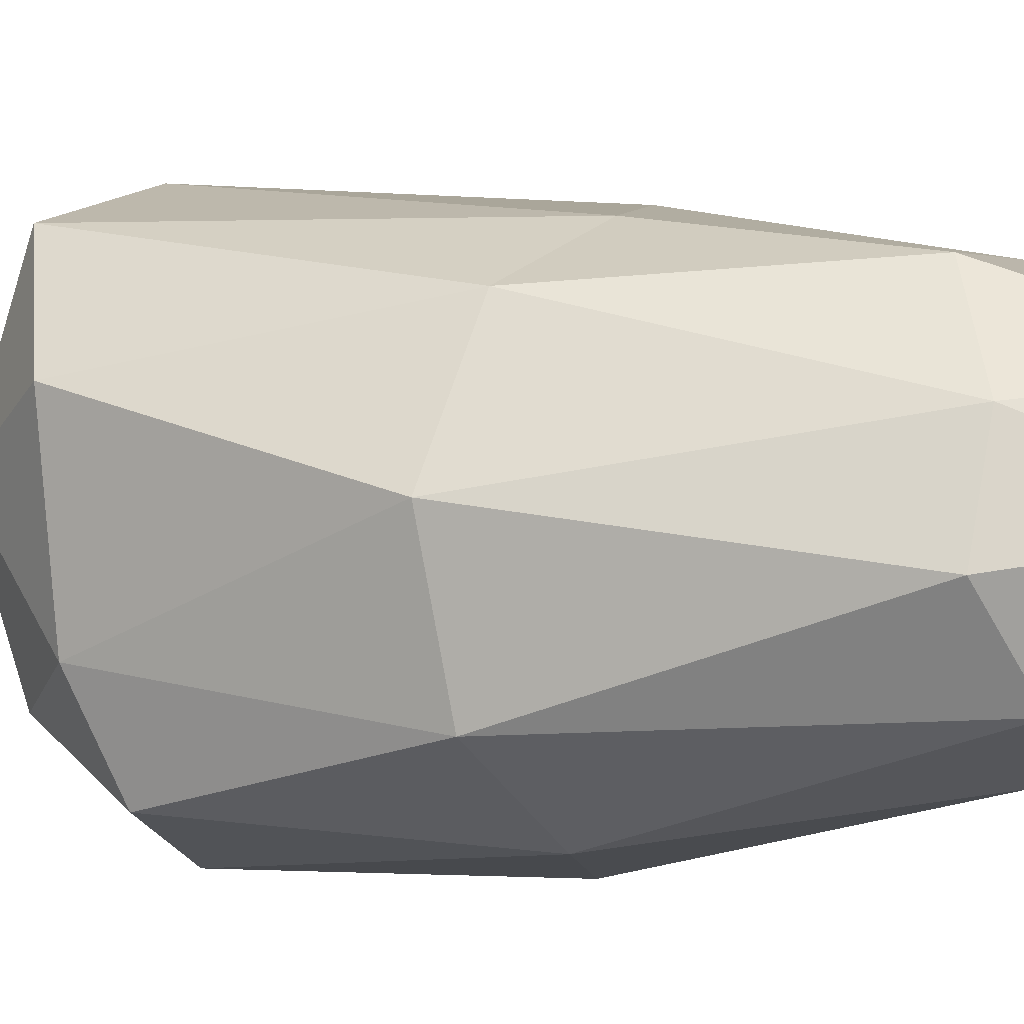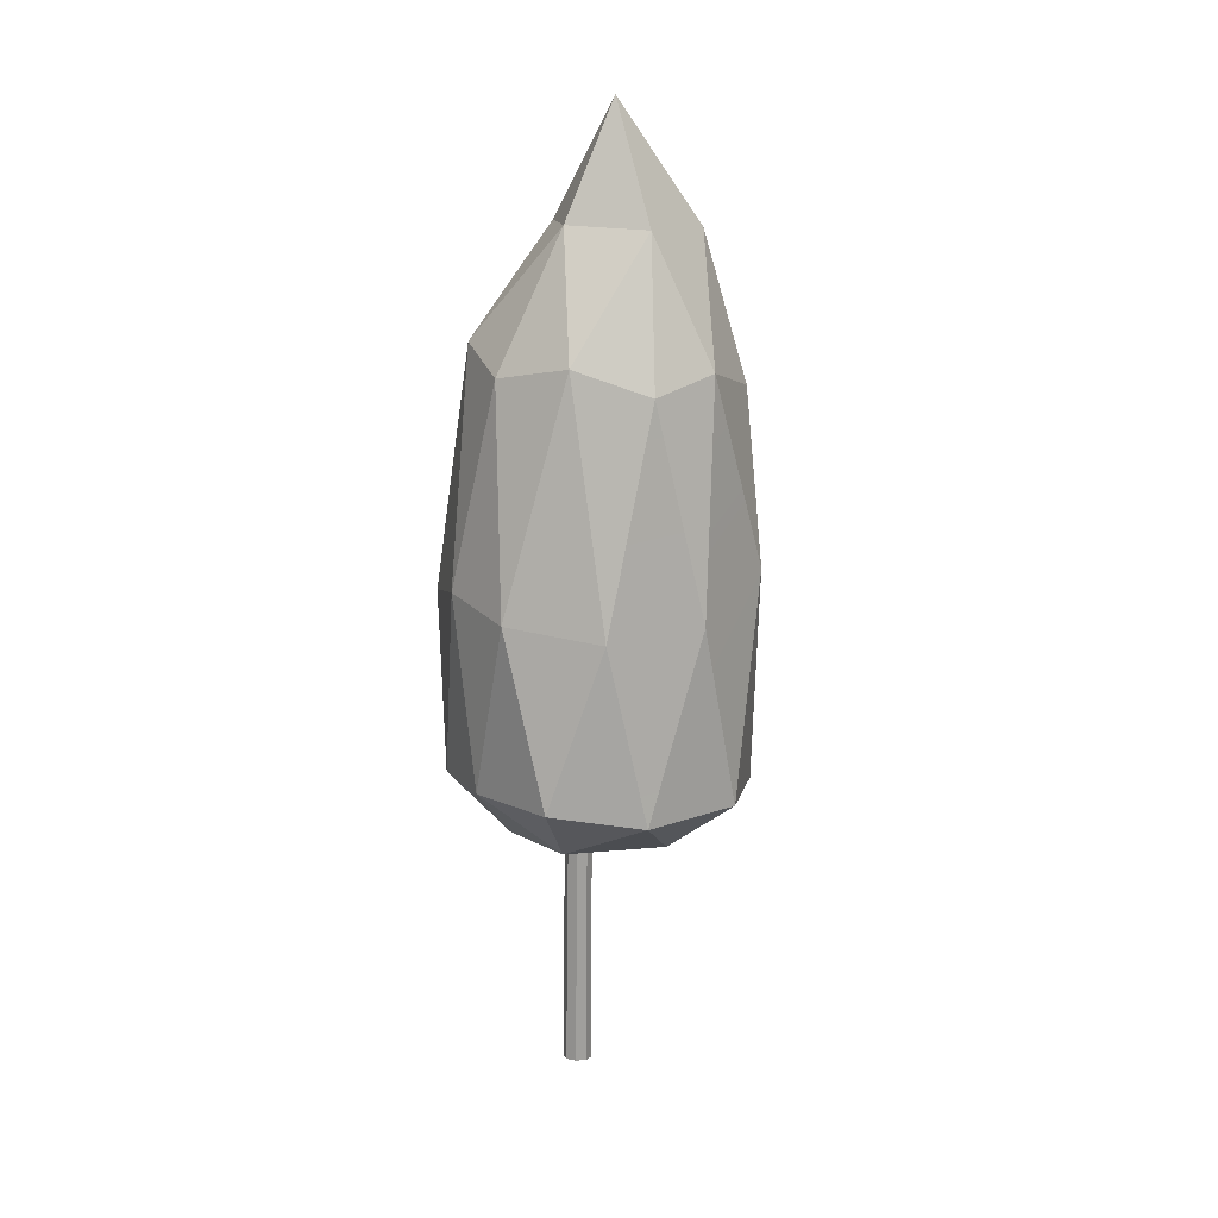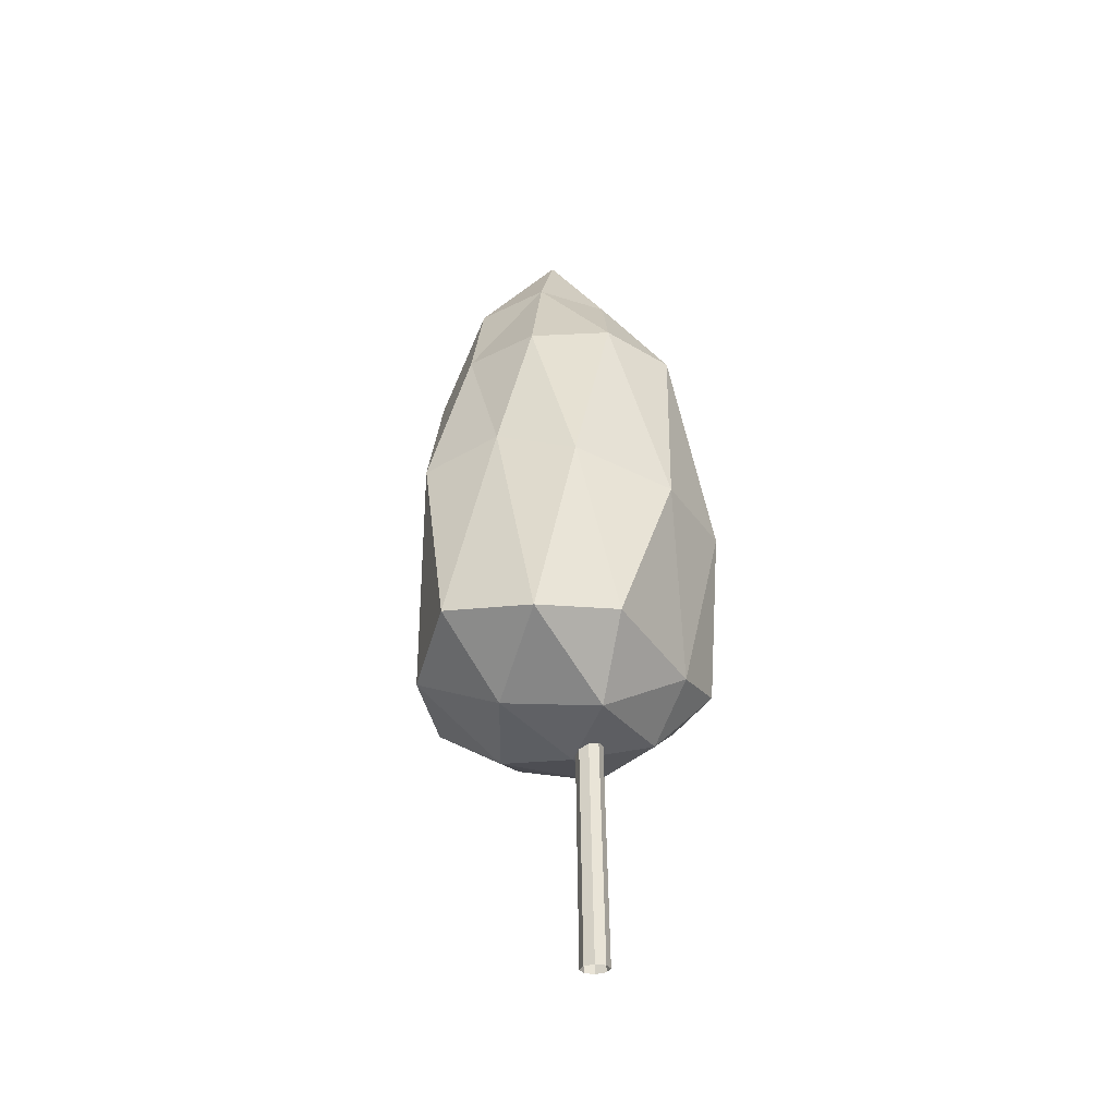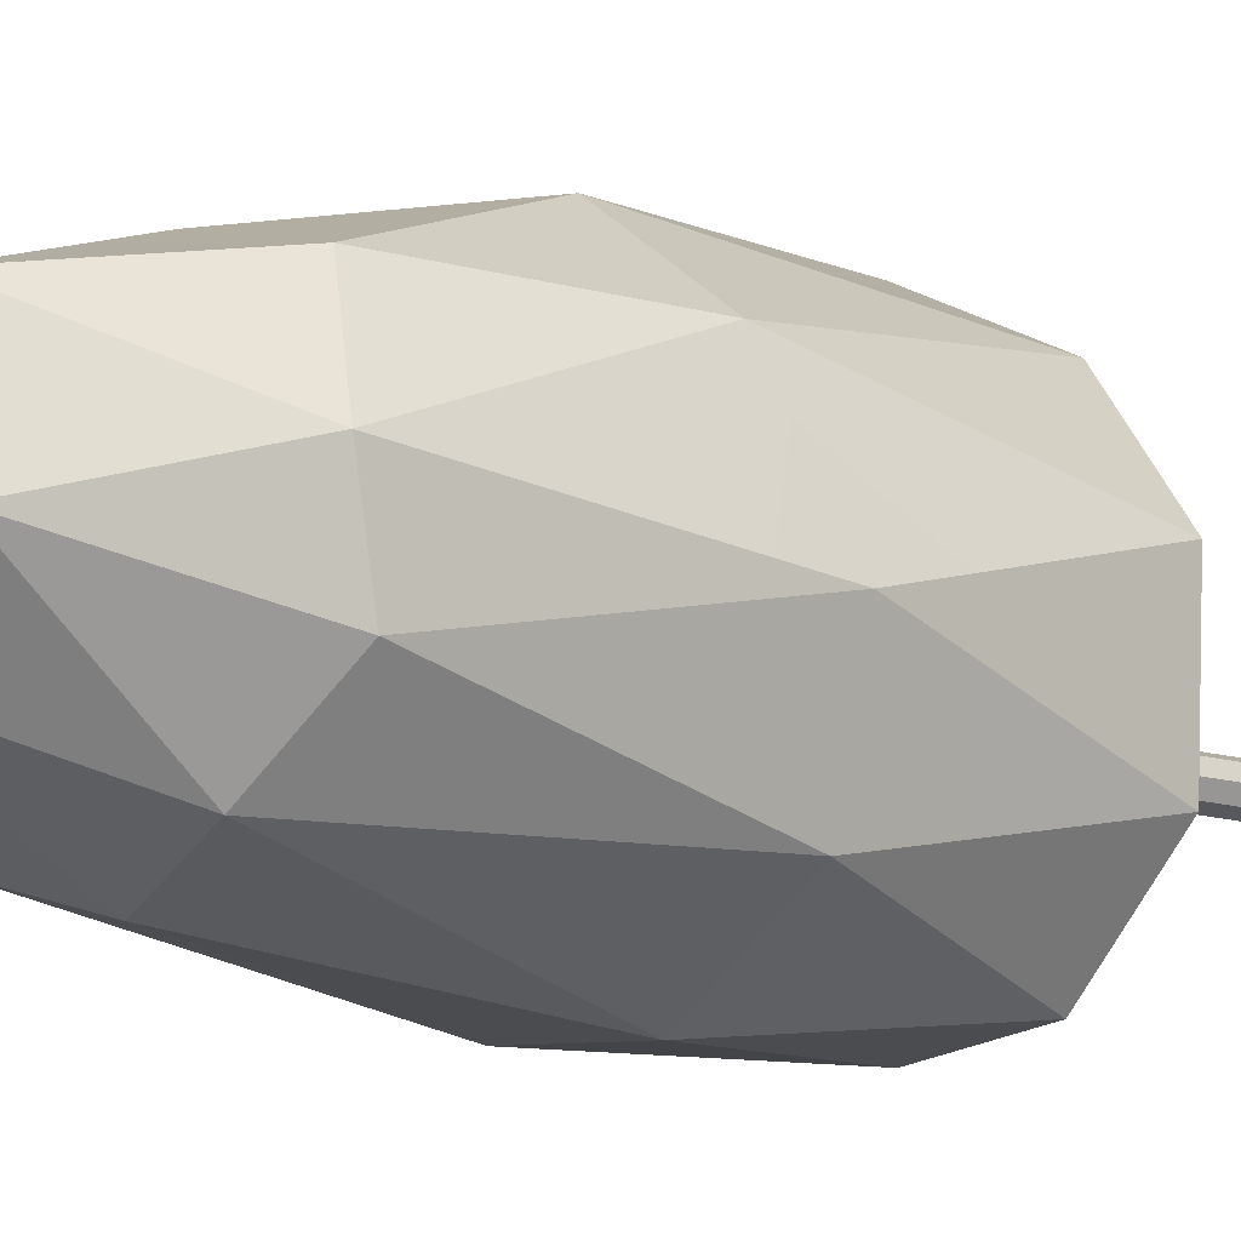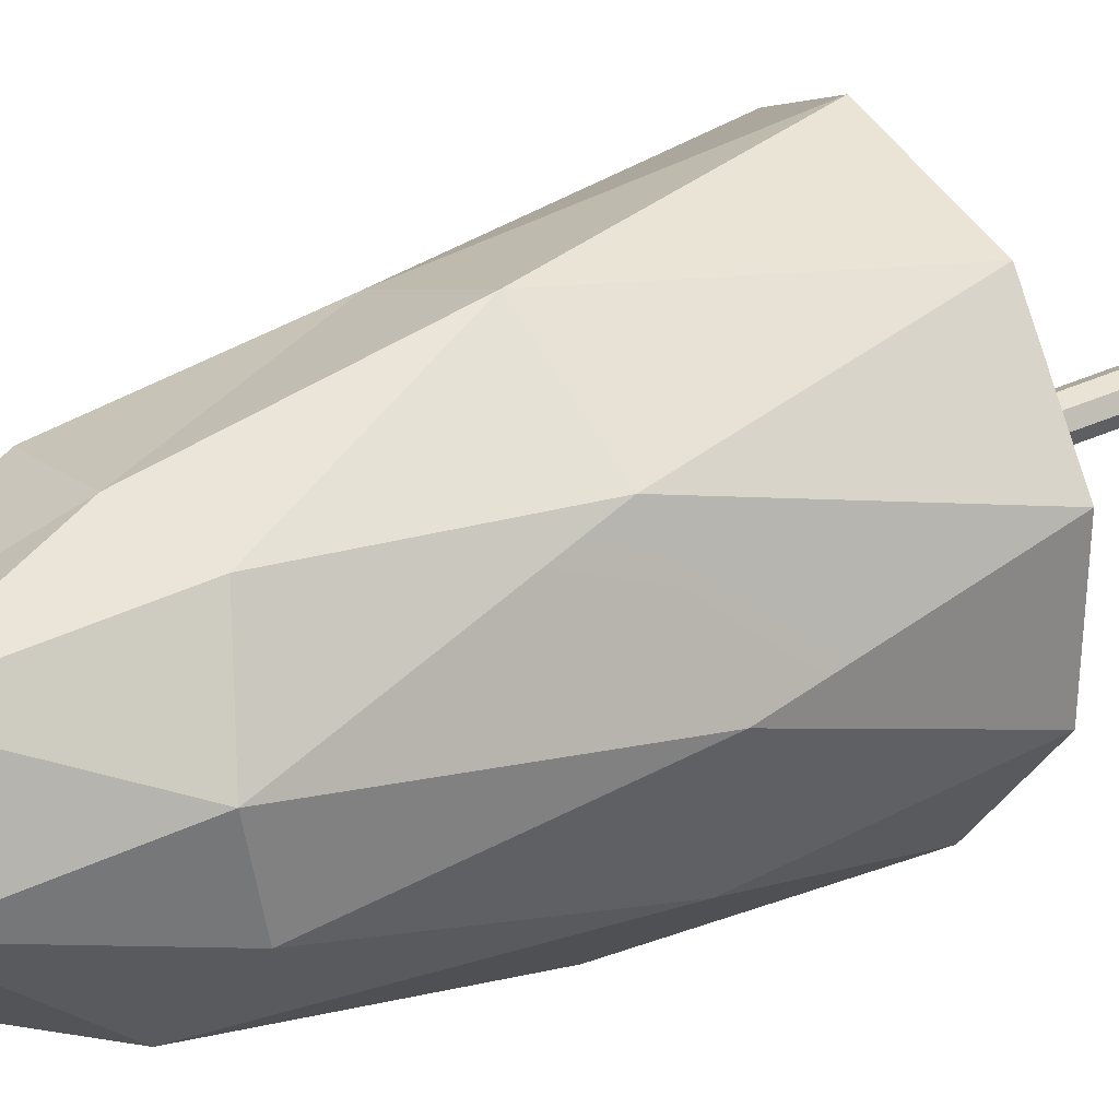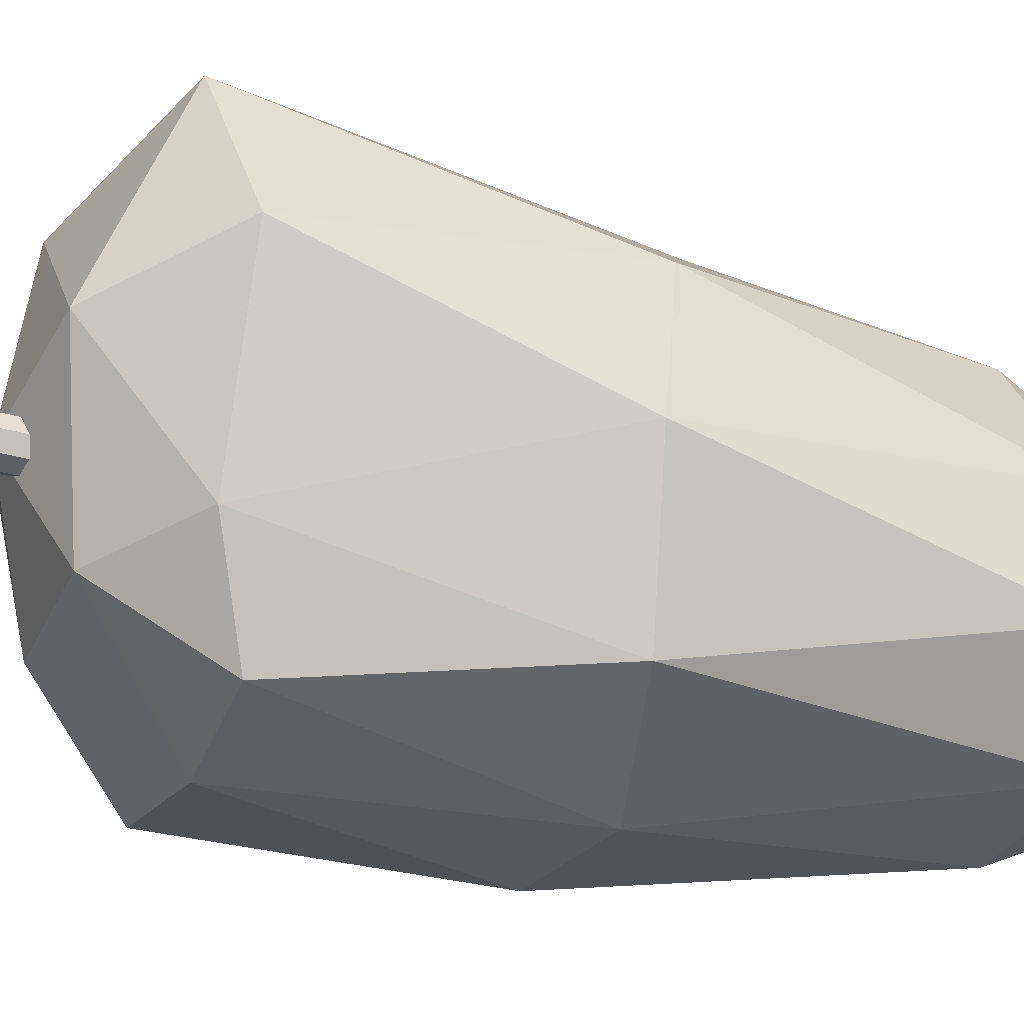
<metadata>
{"format":"obj","ext":"obj","renderer":"f3d","projection":"perspective","resolution":1024,"background":"white","views":[{"elev":-10.3,"azim":-70.5,"up":"+Y"},{"elev":16.1,"azim":50.5,"up":"+Z"},{"elev":-39.5,"azim":-131.4,"up":"+Z"},{"elev":-10.5,"azim":46.7,"up":"+Y"},{"elev":25.6,"azim":53.6,"up":"+Y"},{"elev":-25.6,"azim":-113.0,"up":"+Y"}]}
</metadata>
<code>
o Poplar3
v -0.02648 0.1164 -0.01717
v 0.1425 0.03919 5.338
v 0.2058 0.01034 5.282
v 0.05709 0.08238 -0.002039
v 0.2115 -0.1248 5.321
v -0.02132 -0.1078 0.01528
v 0.05979 -0.07574 0.02061
v 0.1435 -0.1523 5.339
v 0.07185 -0.1295 5.367
v -0.1412 0.004755 -0.01544
v -0.1045 -0.07466 0.000418
v 0.04632 -0.05714 5.401
v -0.1091 0.08419 -0.02281
v 0.07804 0.01145 5.389
v 0.09238 0.002735 0.01352
v 0.2368 -0.05887 5.287
v 0.1556 0.04574 1.831
v -0.1568 -0.5367 2.051
v -0.4543 0.2853 1.904
v -0.4097 -0.9487 2.574
v 0.1724 -1.093 2.597
v 0.09805 0.8326 1.962
v 0.7942 0.2341 2.027
v 0.5497 -0.5793 2.1
v -0.05856 -1.115 4.098
v -0.9287 0.522 2.415
v -0.6332 -0.4329 2.391
v -0.9979 0.004831 3.858
v 0.03647 1.464 2.476
v -0.6741 1.161 2.279
v -0.1658 1.139 4.316
v 1.349 0.4234 2.481
v 0.802 1.09 2.388
v 1.126 0.8584 4.189
v 0.8815 -0.9983 2.605
v 1.322 -0.4043 2.49
v 1.153 -0.6556 3.884
v -0.7276 -0.7762 3.922
v -0.7214 0.7818 4.036
v 0.491 1.34 4.246
v 1.382 0.0754 3.936
v 0.5749 -1.139 3.989
v -0.7045 -0.3166 5.695
v -0.308 -0.7464 5.868
v -0.1176 -0.1089 6.716
v -0.2813 0.8776 5.571
v -0.6004 0.2806 5.773
v 0.07559 0.4671 6.703
v 0.9027 0.8858 5.53
v 0.3945 0.9964 5.663
v 0.6512 0.6665 6.671
v 1.182 -0.2409 5.598
v 1.211 0.2916 5.72
v 0.8445 0.005849 6.706
v 0.239 -0.9132 5.686
v 0.804 -0.6962 5.803
v 0.3658 -0.3923 6.731
v 0.424 0.02844 7.614
f 1 2 3
f 1 3 4
f 5 6 7
f 6 5 8
f 9 10 11
f 10 9 12
f 13 2 1
f 2 13 14
f 15 3 16
f 3 15 4
f 7 16 5
f 16 7 15
f 8 11 6
f 11 8 9
f 14 10 12
f 10 14 13
f 17 18 19
f 20 18 21
f 17 19 22
f 17 22 23
f 17 23 24
f 20 21 25
f 26 27 28
f 29 30 31
f 32 33 34
f 35 36 37
f 20 25 38
f 26 28 39
f 29 31 40
f 32 34 41
f 35 37 42
f 43 44 45
f 46 47 48
f 49 50 51
f 52 53 54
f 55 56 57
f 57 54 58
f 57 56 54
f 56 52 54
f 54 51 58
f 54 53 51
f 53 49 51
f 51 48 58
f 51 50 48
f 50 46 48
f 48 45 58
f 48 47 45
f 47 43 45
f 45 57 58
f 45 44 57
f 44 55 57
f 42 56 55
f 42 37 56
f 37 52 56
f 41 53 52
f 41 34 53
f 34 49 53
f 40 50 49
f 40 31 50
f 31 46 50
f 39 47 46
f 39 28 47
f 28 43 47
f 38 44 43
f 38 25 44
f 25 55 44
f 37 41 52
f 37 36 41
f 36 32 41
f 34 40 49
f 34 33 40
f 33 29 40
f 31 39 46
f 31 30 39
f 30 26 39
f 28 38 43
f 28 27 38
f 27 20 38
f 25 42 55
f 25 21 42
f 21 35 42
f 24 36 35
f 24 23 36
f 23 32 36
f 23 33 32
f 23 22 33
f 22 29 33
f 22 30 29
f 22 19 30
f 19 26 30
f 21 24 35
f 21 18 24
f 18 17 24
f 19 27 26
f 19 18 27
f 18 20 27

</code>
